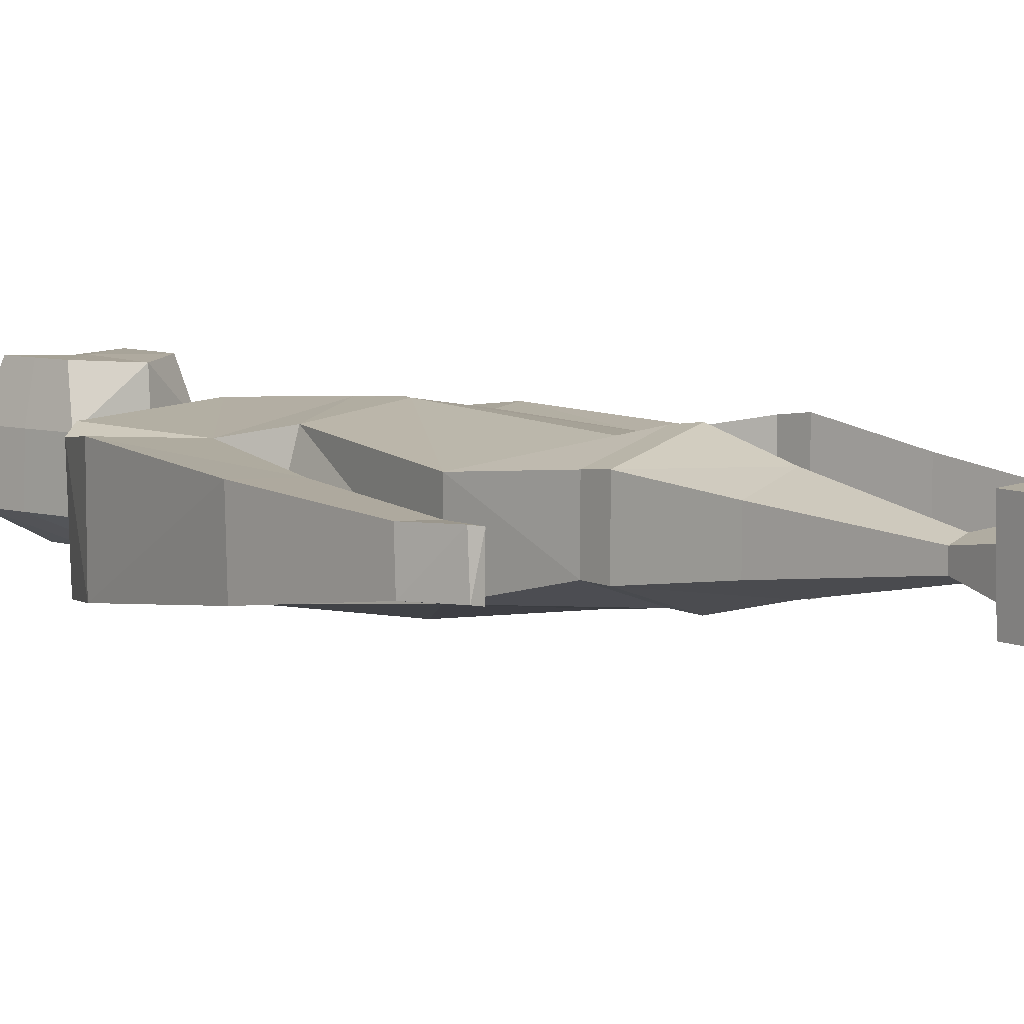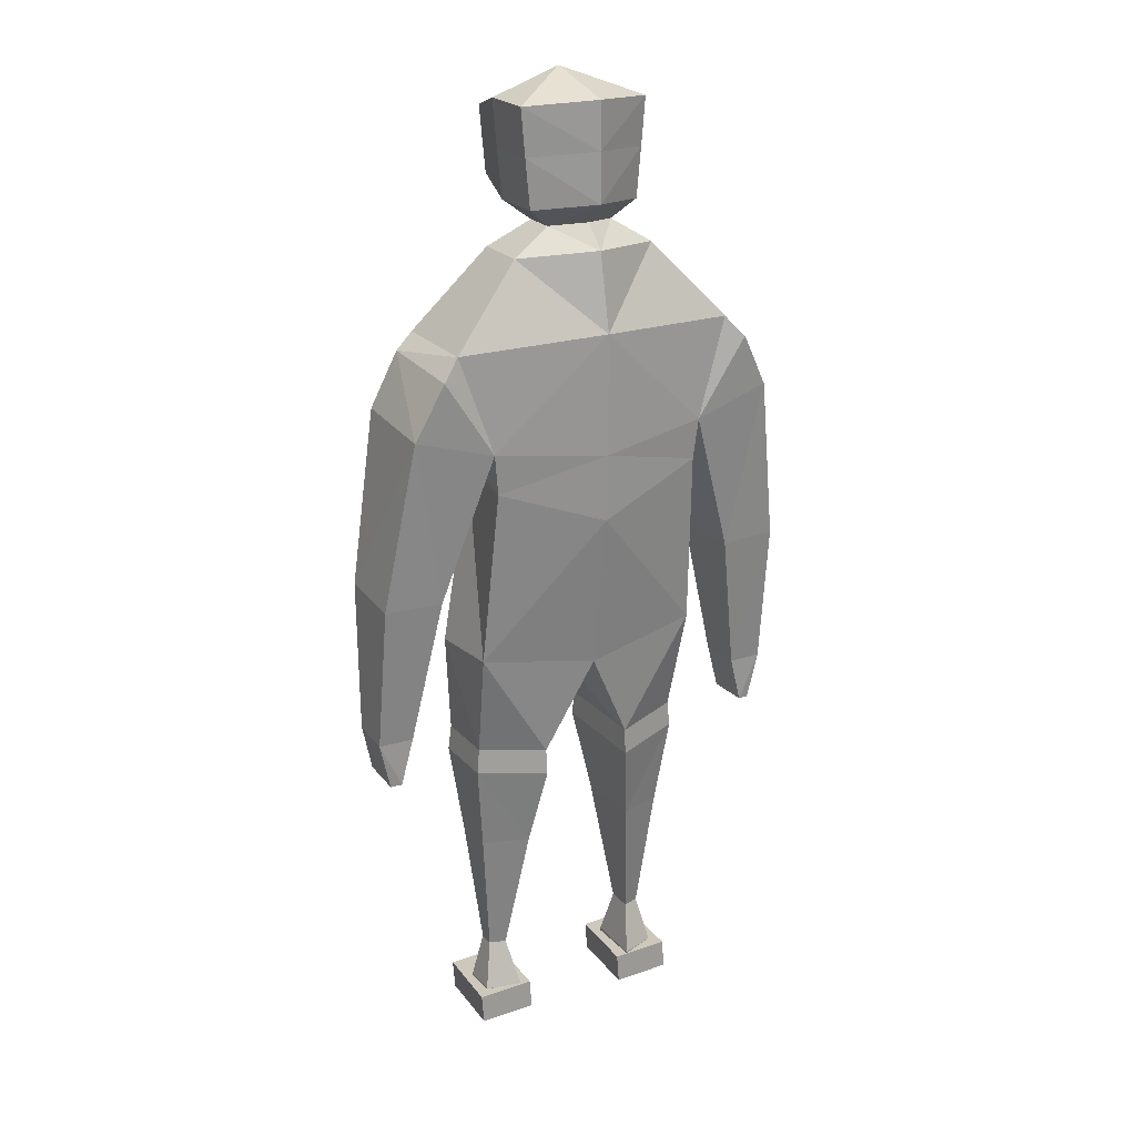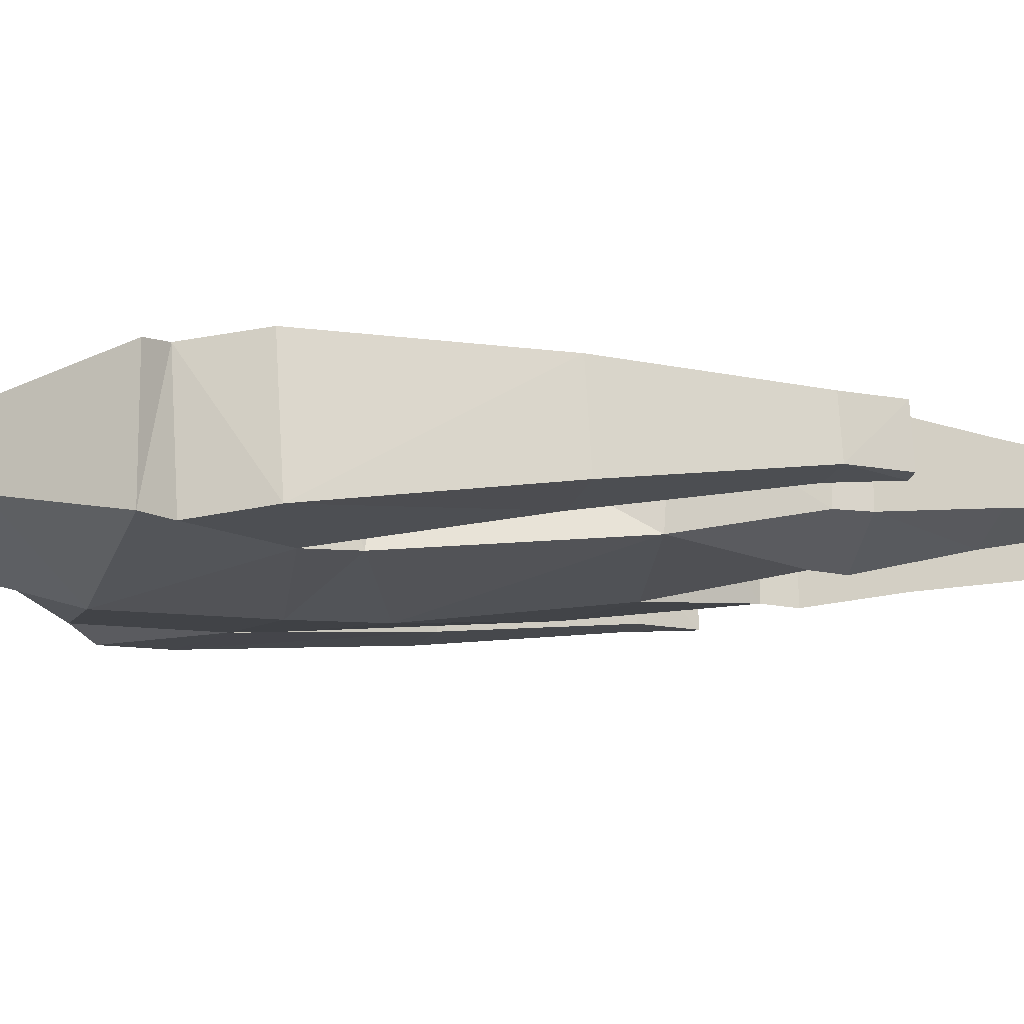
<metadata>
{"format":"obj","ext":"obj","renderer":"f3d","projection":"perspective","resolution":1024,"background":"white","views":[{"elev":6.6,"azim":-44.3,"up":"+Z"},{"elev":22.0,"azim":150.4,"up":"+Y"},{"elev":-14.8,"azim":-104.5,"up":"+Z"}]}
</metadata>
<code>
o Cube
v 0.9168 4.697 -0.3599
v 0.6839 3.824 -0.3946
v 0.8994 4.694 0.2855
v 0.527 3.749 0.31
v 0 4.743 -0.512
v 0 3.571 -0.4987
v 0 4.851 0.3231
v 0 3.675 0.3884
v 0 5.794 0.1475
v 0.3883 5.761 -0.2145
v 0.7408 2.703 -0.2748
v 0.7601 2.677 0.2181
v 0 2.579 -0.3549
v 0 2.491 0.3091
v 0.3785 5.761 0.1523
v 0 3.992 -0.5091
v 0.6979 4.074 0.2437
v 0 4.016 0.3755
v 0.711 4.081 -0.4082
v 0.6354 0.1846 0.1671
v 0.6354 0.1846 -0.04476
v 0.4133 0.1833 0.2409
v 0.4133 0.1833 -0.1185
v 0.7044 2.026 -0.1234
v 0.7044 2.026 0.2709
v 0.2935 1.982 -0.2606
v 0.2935 1.982 0.4082
v 0.7044 2.026 0.2709
v 0.2935 1.982 0.4082
v 0.7044 2.026 -0.1234
v 0.7044 2.026 0.2709
v 0.2935 1.982 -0.2606
v 0.2935 1.982 0.4082
v 0.7044 2.026 0.2709
v 0.2935 1.982 0.4082
v 0.7197 1.864 -0.1273
v 0.7197 1.864 0.2841
v 0.291 1.817 -0.2705
v 0.291 1.817 0.4273
v 0.7197 1.864 0.2841
v 0.291 1.817 0.4273
v 0.6548 1.306 -0.0586
v 0.6548 1.306 0.2155
v 0.3675 1.304 -0.154
v 0.3675 1.304 0.3109
v 0.7197 1.864 0.2841
v 0.291 1.817 0.4273
v 1.03 4.568 -0.4172
v 1.027 4.604 0.2338
v 1.212 4.227 -0.3795
v 1.187 4.26 0.2712
v 1.181 2.235 -0.1614
v 1.175 2.234 0.1138
v 1.401 2.232 -0.1493
v 1.396 2.248 0.1254
v 1.181 2.235 -0.1614
v 1.175 2.234 0.1138
v 1.401 2.232 -0.1493
v 1.396 2.248 0.1254
v 1.181 2.235 -0.1614
v 1.175 2.234 0.1138
v 1.401 2.232 -0.1493
v 1.396 2.248 0.1254
v 1.181 2.235 -0.1614
v 1.175 2.234 0.1138
v 1.401 2.232 -0.1493
v 1.396 2.248 0.1254
v 1.26 1.935 -0.153
v 1.258 1.934 0.1222
v 1.332 1.932 -0.1409
v 1.33 1.948 0.1338
v 1.006 3.153 0.1787
v 1.374 3.187 0.1983
v 1.384 3.16 -0.2644
v 1.016 3.156 -0.2848
v 0.6354 0.1846 0.1671
v 0.4133 0.1833 0.2409
v 0.6354 0.1846 0.1671
v 0.4133 0.1833 0.2409
v 0.6365 0.009412 0.1671
v 0.6365 0.009412 -0.04476
v 0.4144 0.008101 0.2409
v 0.4144 0.008101 -0.1185
v 0.4144 0.008101 0.2409
v 0.6365 0.009412 0.1671
v 0.4144 0.008101 0.2409
v 0.6365 0.009412 0.1671
v 0.6354 0.1846 0.1671
v 0.6365 0.009412 0.1671
v 0.4133 0.1833 0.2409
v 0.4144 0.008101 0.2409
v 0.6354 0.1846 0.1671
v 0.6365 0.009412 0.1671
v 0.4133 0.1833 0.2409
v 0.4144 0.008101 0.2409
v 0.6354 0.1846 0.1671
v 0.6365 0.009412 0.1671
v 0.4133 0.1833 0.2409
v 0.4144 0.008101 0.2409
v 0.6354 0.1846 0.1671
v 0.6365 0.009412 0.1671
v 0.4133 0.1833 0.2409
v 0.4144 0.008101 0.2409
v 0.6354 0.1846 0.1671
v 0.6365 0.009412 0.1671
v 0.4133 0.1833 0.2409
v 0.4144 0.008101 0.2409
v 0.6365 0.009412 0.1671
v 0.4144 0.008101 0.2409
v 0.5723 0.4829 0.02944
v 0.4695 0.4823 -0.004665
v 0.5723 0.4829 0.1274
v 0.4695 0.4823 0.1615
v 0.4558 5.185 0.1502
v 0 5.218 0.1454
v 0.4656 5.185 -0.2166
v 0 5.22 -0.4123
v 0.4558 5.185 0.1502
v 0 5.218 0.1454
v 0.4656 5.185 -0.2166
v 0 5.22 -0.4123
v 0.3491 5.455 0.1512
v 0 5.488 0.1464
v 0.3589 5.455 -0.2156
v 0 5.49 -0.4114
v 0 5.796 -0.4102
v 0 5.796 -0.4102
v 0.3883 5.761 -0.2145
v 0 5.794 0.1475
v 0.3785 5.761 0.1523
v 0 6.09 -0.4091
v 0.4143 6.055 -0.2134
v 0 6.09 -0.4091
v 0.4044 6.054 0.1534
v 0 6.09 -0.4091
v 0.4143 6.055 -0.2134
v 0.3785 5.761 0.1523
v 0 5.794 0.1475
v 0.3491 5.455 0.1512
v 0 5.488 0.1464
v 0.3785 5.761 0.1523
v 0 5.794 0.1475
v 0 6.09 -0.4091
v 0.4044 6.054 0.1534
v 0.4143 6.055 -0.2134
v 0.3785 5.761 0.1523
v 0 5.794 0.1475
v 0.3491 5.455 0.1512
v 0 5.488 0.1464
v 0.3785 5.761 0.1523
v 0 5.794 0.1475
v 0.3155 5.764 0.46
v 0.4044 6.054 0.1534
v 0.4143 6.055 -0.2134
v 0.3785 5.761 0.1523
v 0 5.794 0.1475
v 0.3491 5.455 0.1512
v 0 5.352 0.1449
v 0.3785 5.761 0.1523
v 0 5.794 0.1475
v 0 6.218 0.0878
v 0.4044 6.054 0.1534
v 0 5.787 0.4567
v 0.2954 5.554 0.4593
v 0 5.367 0.4426
v 0.3155 5.764 0.46
v 0 5.787 0.4567
v 0.3333 5.965 0.4608
v 0 6.06 0.4296
v 0.2102 5.34 0.05137
v 0 5.359 0.04859
v 0 5.36 -0.2719
v 0.2158 5.34 -0.1594
v -0.9168 4.697 -0.3599
v -0.6839 3.824 -0.3946
v -0.8994 4.694 0.2855
v -0.527 3.749 0.31
v -0.3883 5.761 -0.2145
v -0.7408 2.703 -0.2748
v -0.7601 2.677 0.2181
v -0.3785 5.761 0.1523
v -0.6979 4.074 0.2437
v -0.711 4.081 -0.4082
v -0.6354 0.1846 0.1671
v -0.6354 0.1846 -0.04476
v -0.4133 0.1833 0.2409
v -0.4133 0.1833 -0.1185
v -0.7044 2.026 -0.1234
v -0.7044 2.026 0.2709
v -0.2935 1.982 -0.2606
v -0.2935 1.982 0.4082
v -0.7044 2.026 0.2709
v -0.2935 1.982 0.4082
v -0.7044 2.026 -0.1234
v -0.7044 2.026 0.2709
v -0.2935 1.982 -0.2606
v -0.2935 1.982 0.4082
v -0.7044 2.026 0.2709
v -0.2935 1.982 0.4082
v -0.7197 1.864 -0.1273
v -0.7197 1.864 0.2841
v -0.291 1.817 -0.2705
v -0.291 1.817 0.4273
v -0.7197 1.864 0.2841
v -0.291 1.817 0.4273
v -0.6548 1.306 -0.0586
v -0.6548 1.306 0.2155
v -0.3675 1.304 -0.154
v -0.3675 1.304 0.3109
v -0.7197 1.864 0.2841
v -0.291 1.817 0.4273
v -1.03 4.568 -0.4172
v -1.027 4.604 0.2338
v -1.212 4.227 -0.3795
v -1.187 4.26 0.2712
v -1.181 2.235 -0.1614
v -1.175 2.234 0.1138
v -1.401 2.232 -0.1493
v -1.396 2.248 0.1254
v -1.181 2.235 -0.1614
v -1.175 2.234 0.1138
v -1.401 2.232 -0.1493
v -1.396 2.248 0.1254
v -1.181 2.235 -0.1614
v -1.175 2.234 0.1138
v -1.401 2.232 -0.1493
v -1.396 2.248 0.1254
v -1.181 2.235 -0.1614
v -1.175 2.234 0.1138
v -1.401 2.232 -0.1493
v -1.396 2.248 0.1254
v -1.26 1.935 -0.153
v -1.258 1.934 0.1222
v -1.332 1.932 -0.1409
v -1.33 1.948 0.1338
v -1.006 3.153 0.1787
v -1.374 3.187 0.1983
v -1.384 3.16 -0.2644
v -1.016 3.156 -0.2848
v -0.6354 0.1846 0.1671
v -0.4133 0.1833 0.2409
v -0.6354 0.1846 0.1671
v -0.4133 0.1833 0.2409
v -0.6365 0.009412 0.1671
v -0.6365 0.009412 -0.04476
v -0.4144 0.008101 0.2409
v -0.4144 0.008101 -0.1185
v -0.4144 0.008101 0.2409
v -0.6365 0.009412 0.1671
v -0.4144 0.008101 0.2409
v -0.6365 0.009412 0.1671
v -0.6354 0.1846 0.1671
v -0.6365 0.009412 0.1671
v -0.4133 0.1833 0.2409
v -0.4144 0.008101 0.2409
v -0.6354 0.1846 0.1671
v -0.6365 0.009412 0.1671
v -0.4133 0.1833 0.2409
v -0.4144 0.008101 0.2409
v -0.6354 0.1846 0.1671
v -0.6365 0.009412 0.1671
v -0.4133 0.1833 0.2409
v -0.4144 0.008101 0.2409
v -0.6354 0.1846 0.1671
v -0.6365 0.009412 0.1671
v -0.4133 0.1833 0.2409
v -0.4144 0.008101 0.2409
v -0.6354 0.1846 0.1671
v -0.6365 0.009412 0.1671
v -0.4133 0.1833 0.2409
v -0.4144 0.008101 0.2409
v -0.5723 0.4829 0.02944
v -0.4695 0.4823 -0.004665
v -0.5723 0.4829 0.1274
v -0.4695 0.4823 0.1615
v -0.4558 5.185 0.1502
v -0.4656 5.185 -0.2166
v -0.4558 5.185 0.1502
v -0.4656 5.185 -0.2166
v -0.3491 5.455 0.1512
v -0.3589 5.455 -0.2156
v -0.3883 5.761 -0.2145
v -0.3785 5.761 0.1523
v -0.4143 6.055 -0.2134
v -0.4044 6.054 0.1534
v -0.4143 6.055 -0.2134
v -0.3785 5.761 0.1523
v -0.3491 5.455 0.1512
v -0.3785 5.761 0.1523
v -0.4044 6.054 0.1534
v -0.4143 6.055 -0.2134
v -0.3785 5.761 0.1523
v -0.3491 5.455 0.1512
v -0.3785 5.761 0.1523
v -0.3155 5.764 0.46
v -0.4044 6.054 0.1534
v -0.4143 6.055 -0.2134
v -0.3785 5.761 0.1523
v -0.3491 5.455 0.1512
v -0.3785 5.761 0.1523
v -0.4044 6.054 0.1534
v -0.2954 5.554 0.4593
v -0.3155 5.764 0.46
v -0.3333 5.965 0.4608
v -0.2102 5.34 0.05137
v -0.2158 5.34 -0.1594
f 3 116 114
f 17 7 18
f 19 48 50
f 5 19 16
f 4 11 2
f 125 10 124
f 8 12 4
f 6 11 13
f 4 18 8
f 2 17 4
f 16 2 6
f 111 21 23
f 110 20 21
f 111 22 113
f 21 83 23
f 14 26 27
f 12 27 25
f 11 26 13
f 12 24 11
f 15 128 130
f 29 33 35
f 24 31 30
f 27 32 33
f 25 34 31
f 25 33 31
f 26 30 32
f 28 35 34
f 35 40 34
f 32 36 38
f 40 47 46
f 41 45 47
f 31 40 37
f 33 38 39
f 31 36 30
f 35 39 41
f 113 20 112
f 45 46 47
f 38 45 39
f 37 46 43
f 36 43 42
f 36 44 38
f 50 49 51
f 17 49 3
f 1 49 48
f 73 53 55
f 53 56 57
f 74 52 75
f 74 55 54
f 72 52 53
f 59 61 63
f 55 57 59
f 54 59 58
f 52 58 56
f 60 66 64
f 58 63 62
f 56 62 60
f 57 60 61
f 65 71 67
f 61 64 65
f 63 65 67
f 62 67 66
f 69 70 71
f 66 71 70
f 66 68 64
f 65 68 69
f 17 75 72
f 50 73 74
f 50 75 19
f 51 72 73
f 76 80 85
f 78 89 88
f 81 82 83
f 80 84 85
f 85 86 87
f 20 81 21
f 78 85 87
f 22 84 82
f 23 82 22
f 77 86 84
f 89 95 93
f 86 90 91
f 79 88 90
f 87 91 89
f 95 98 99
f 88 93 92
f 91 94 95
f 90 92 94
f 97 103 101
f 94 96 98
f 93 99 97
f 92 97 96
f 103 106 107
f 96 101 100
f 99 102 103
f 98 100 102
f 105 109 108
f 102 104 106
f 101 107 105
f 100 105 104
f 105 108 109
f 43 113 112
f 44 113 45
f 43 110 42
f 42 111 44
f 116 121 120
f 5 116 1
f 7 114 115
f 170 123 171
f 114 120 118
f 115 118 119
f 132 135 136
f 173 125 124
f 170 124 122
f 124 15 122
f 127 132 128
f 9 130 129
f 10 127 128
f 129 141 142
f 130 144 141
f 128 134 130
f 144 145 153
f 139 146 148
f 141 153 150
f 123 139 140
f 15 138 137
f 122 137 139
f 134 136 144
f 146 156 155
f 145 143 154
f 153 154 162
f 136 133 145
f 137 147 146
f 142 150 151
f 140 148 149
f 160 166 167
f 154 161 162
f 159 168 166
f 151 159 160
f 149 157 158
f 150 162 159
f 148 155 157
f 164 163 165
f 167 168 169
f 155 164 157
f 156 152 155
f 162 169 168
f 157 165 158
f 120 170 118
f 121 173 120
f 119 170 171
f 176 277 174
f 182 7 176
f 183 212 174
f 183 5 16
f 179 177 175
f 178 125 281
f 180 8 177
f 6 179 175
f 177 18 182
f 175 182 183
f 175 16 6
f 273 185 272
f 272 184 274
f 186 273 275
f 247 185 187
f 14 190 13
f 180 191 14
f 190 179 13
f 188 180 179
f 181 282 178
f 193 197 191
f 188 195 189
f 191 196 190
f 189 198 192
f 189 197 191
f 190 194 188
f 192 199 193
f 204 199 198
f 196 200 194
f 204 211 205
f 205 209 203
f 195 204 198
f 197 202 196
f 200 195 194
f 199 203 197
f 184 275 274
f 209 210 207
f 209 202 203
f 201 210 204
f 200 207 201
f 208 200 202
f 214 213 212
f 213 182 176
f 174 213 176
f 237 217 236
f 217 220 216
f 216 238 239
f 238 219 237
f 236 216 239
f 223 225 221
f 219 221 217
f 218 223 219
f 216 222 218
f 224 230 226
f 222 227 223
f 220 226 222
f 221 224 220
f 235 229 231
f 225 228 224
f 227 229 225
f 226 231 227
f 233 234 232
f 230 235 231
f 232 230 228
f 229 232 228
f 182 239 183
f 214 237 215
f 239 214 183
f 215 236 182
f 240 244 184
f 242 253 251
f 246 245 247
f 244 248 246
f 249 250 248
f 245 184 185
f 242 249 240
f 186 248 241
f 246 187 186
f 241 250 243
f 253 259 255
f 250 254 243
f 243 252 242
f 251 255 250
f 259 262 258
f 252 257 253
f 255 258 254
f 254 256 252
f 261 267 263
f 258 260 256
f 257 263 259
f 256 261 257
f 267 270 266
f 260 265 261
f 263 266 262
f 262 264 260
f 266 268 264
f 265 271 267
f 264 269 265
f 269 270 271
f 207 275 209
f 275 208 209
f 206 274 207
f 273 206 208
f 277 121 117
f 277 5 174
f 7 276 176
f 123 305 171
f 276 279 277
f 115 278 276
f 284 135 131
f 306 125 172
f 305 281 306
f 181 281 280
f 284 127 282
f 9 283 181
f 178 127 126
f 129 289 283
f 283 290 285
f 285 282 283
f 290 291 286
f 288 292 287
f 289 296 290
f 123 288 280
f 181 138 9
f 280 287 181
f 285 286 284
f 292 156 147
f 291 143 133
f 296 297 291
f 286 133 135
f 287 147 138
f 142 294 289
f 140 293 288
f 160 303 300
f 297 161 143
f 300 304 301
f 151 300 294
f 149 299 293
f 294 301 296
f 293 298 292
f 163 302 165
f 167 304 303
f 302 298 299
f 295 156 298
f 301 169 161
f 165 299 158
f 305 279 278
f 306 121 279
f 119 305 278
f 3 1 116
f 17 3 7
f 19 1 48
f 5 1 19
f 4 12 11
f 125 126 10
f 8 14 12
f 6 2 11
f 4 17 18
f 2 19 17
f 16 19 2
f 111 110 21
f 110 112 20
f 111 23 22
f 21 81 83
f 14 13 26
f 12 14 27
f 11 24 26
f 12 25 24
f 15 10 128
f 29 27 33
f 24 25 31
f 27 26 32
f 25 28 34
f 25 27 33
f 26 24 30
f 28 29 35
f 35 41 40
f 32 30 36
f 40 41 47
f 41 39 45
f 31 34 40
f 33 32 38
f 31 37 36
f 35 33 39
f 113 22 20
f 45 43 46
f 38 44 45
f 37 40 46
f 36 37 43
f 36 42 44
f 50 48 49
f 17 51 49
f 1 3 49
f 73 72 53
f 53 52 56
f 74 54 52
f 74 73 55
f 72 75 52
f 59 57 61
f 55 53 57
f 54 55 59
f 52 54 58
f 60 62 66
f 58 59 63
f 56 58 62
f 57 56 60
f 65 69 71
f 61 60 64
f 63 61 65
f 62 63 67
f 69 68 70
f 66 67 71
f 66 70 68
f 65 64 68
f 17 19 75
f 50 51 73
f 50 74 75
f 51 17 72
f 76 20 80
f 78 87 89
f 81 80 82
f 80 82 84
f 85 84 86
f 20 80 81
f 78 76 85
f 22 77 84
f 23 83 82
f 77 79 86
f 89 91 95
f 86 79 90
f 79 78 88
f 87 86 91
f 95 94 98
f 88 89 93
f 91 90 94
f 90 88 92
f 97 99 103
f 94 92 96
f 93 95 99
f 92 93 97
f 103 102 106
f 96 97 101
f 99 98 102
f 98 96 100
f 105 107 109
f 102 100 104
f 101 103 107
f 100 101 105
f 109 107 106
f 109 106 105
f 106 104 105
f 43 45 113
f 44 111 113
f 43 112 110
f 42 110 111
f 116 117 121
f 5 117 116
f 7 3 114
f 170 122 123
f 114 116 120
f 115 114 118
f 132 131 135
f 173 172 125
f 170 173 124
f 124 10 15
f 127 131 132
f 9 15 130
f 10 126 127
f 129 130 141
f 130 134 144
f 128 132 134
f 144 136 145
f 139 137 146
f 141 144 153
f 123 122 139
f 15 9 138
f 122 15 137
f 134 132 136
f 146 147 156
f 145 133 143
f 153 145 154
f 136 135 133
f 137 138 147
f 142 141 150
f 140 139 148
f 160 159 166
f 154 143 161
f 159 162 168
f 151 150 159
f 149 148 157
f 150 153 162
f 148 146 155
f 164 152 163
f 167 166 168
f 155 152 164
f 156 163 152
f 162 161 169
f 157 164 165
f 120 173 170
f 121 172 173
f 119 118 170
f 176 276 277
f 182 18 7
f 183 214 212
f 183 174 5
f 179 180 177
f 178 126 125
f 180 14 8
f 6 13 179
f 177 8 18
f 175 177 182
f 175 183 16
f 273 187 185
f 272 185 184
f 186 187 273
f 247 245 185
f 14 191 190
f 180 189 191
f 190 188 179
f 188 189 180
f 181 283 282
f 193 199 197
f 188 194 195
f 191 197 196
f 189 195 198
f 189 195 197
f 190 196 194
f 192 198 199
f 204 205 199
f 196 202 200
f 204 210 211
f 205 211 209
f 195 201 204
f 197 203 202
f 200 201 195
f 199 205 203
f 184 186 275
f 209 211 210
f 209 208 202
f 201 207 210
f 200 206 207
f 208 206 200
f 214 215 213
f 213 215 182
f 174 212 213
f 237 219 217
f 217 221 220
f 216 218 238
f 238 218 219
f 236 217 216
f 223 227 225
f 219 223 221
f 218 222 223
f 216 220 222
f 224 228 230
f 222 226 227
f 220 224 226
f 221 225 224
f 235 233 229
f 225 229 228
f 227 231 229
f 226 230 231
f 233 235 234
f 230 234 235
f 232 234 230
f 229 233 232
f 182 236 239
f 214 238 237
f 239 238 214
f 215 237 236
f 240 249 244
f 242 252 253
f 246 244 245
f 244 249 248
f 249 251 250
f 245 244 184
f 242 251 249
f 186 246 248
f 246 247 187
f 241 248 250
f 253 257 259
f 250 255 254
f 243 254 252
f 251 253 255
f 259 263 262
f 252 256 257
f 255 259 258
f 254 258 256
f 261 265 267
f 258 262 260
f 257 261 263
f 256 260 261
f 267 271 270
f 260 264 265
f 263 267 266
f 262 266 264
f 266 270 268
f 265 269 271
f 264 268 269
f 269 268 270
f 207 274 275
f 275 273 208
f 206 272 274
f 273 272 206
f 277 279 121
f 277 117 5
f 7 115 276
f 123 280 305
f 276 278 279
f 115 119 278
f 284 286 135
f 306 281 125
f 305 280 281
f 181 178 281
f 284 131 127
f 9 129 283
f 178 282 127
f 129 142 289
f 283 289 290
f 285 284 282
f 290 296 291
f 288 293 292
f 289 294 296
f 123 140 288
f 181 287 138
f 280 288 287
f 285 290 286
f 292 298 156
f 291 297 143
f 296 301 297
f 286 291 133
f 287 292 147
f 142 151 294
f 140 149 293
f 160 167 303
f 297 301 161
f 300 303 304
f 151 160 300
f 149 158 299
f 294 300 301
f 293 299 298
f 163 295 302
f 167 169 304
f 302 295 298
f 295 163 156
f 301 304 169
f 165 302 299
f 305 306 279
f 306 172 121
f 119 171 305
o Cube.001
v -0.7308 -0.005885 0.3451
v -0.7187 0.1822 0.3494
v -0.7006 0.003496 -0.1461
v -0.6885 0.1916 -0.1417
v -0.3779 -0.02904 0.3663
v -0.3659 0.1591 0.3706
v -0.3478 -0.01966 -0.1249
v -0.3357 0.1684 -0.1205
f 308 309 307
f 310 313 309
f 314 311 313
f 312 307 311
f 313 307 309
f 310 312 314
f 308 310 309
f 310 314 313
f 314 312 311
f 312 308 307
f 313 311 307
f 310 308 312
o Cube.002
v 0.3154 0.002361 0.3534
v 0.3275 0.1905 0.3578
v 0.3455 0.01174 -0.1377
v 0.3576 0.1998 -0.1334
v 0.6682 -0.02079 0.3746
v 0.6803 0.1673 0.379
v 0.6983 -0.01141 -0.1165
v 0.7104 0.1767 -0.1122
f 316 317 315
f 318 321 317
f 322 319 321
f 320 315 319
f 321 315 317
f 318 320 322
f 316 318 317
f 318 322 321
f 322 320 319
f 320 316 315
f 321 319 315
f 318 316 320

</code>
